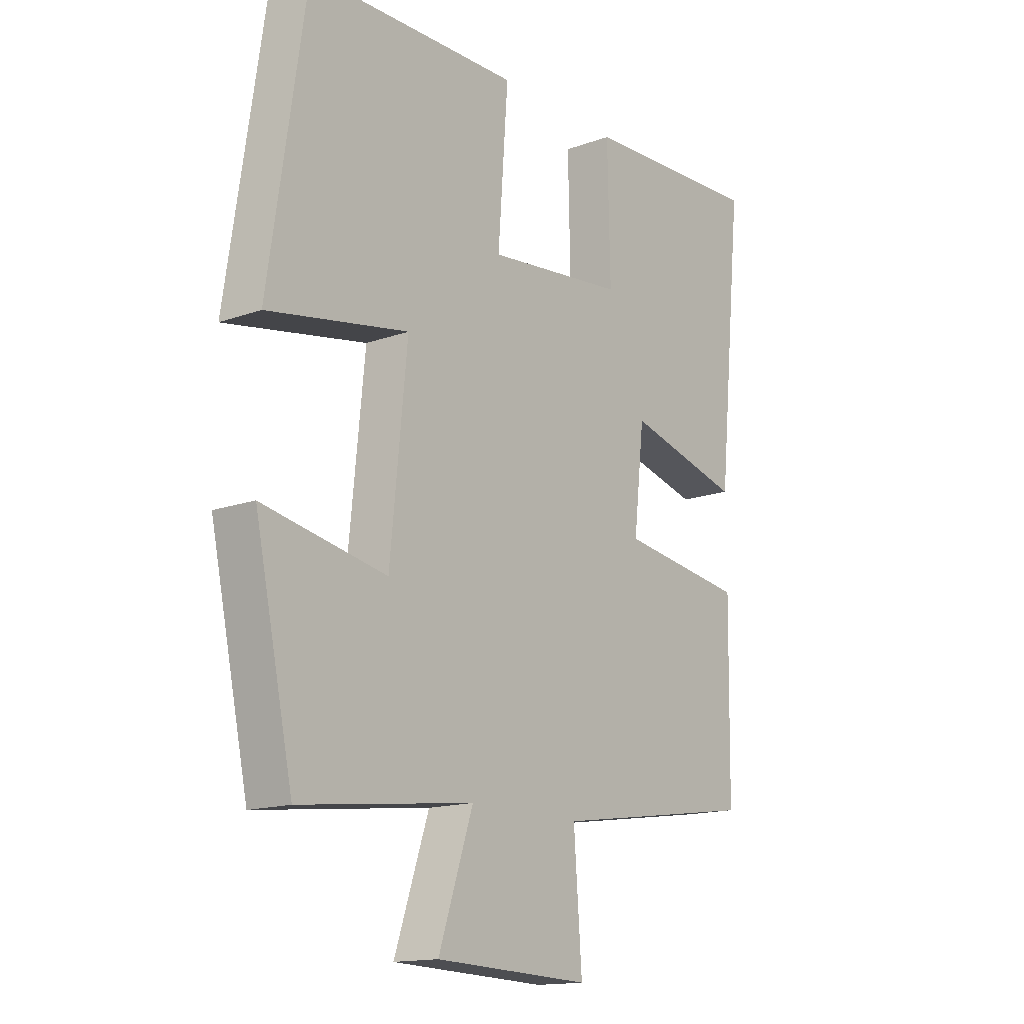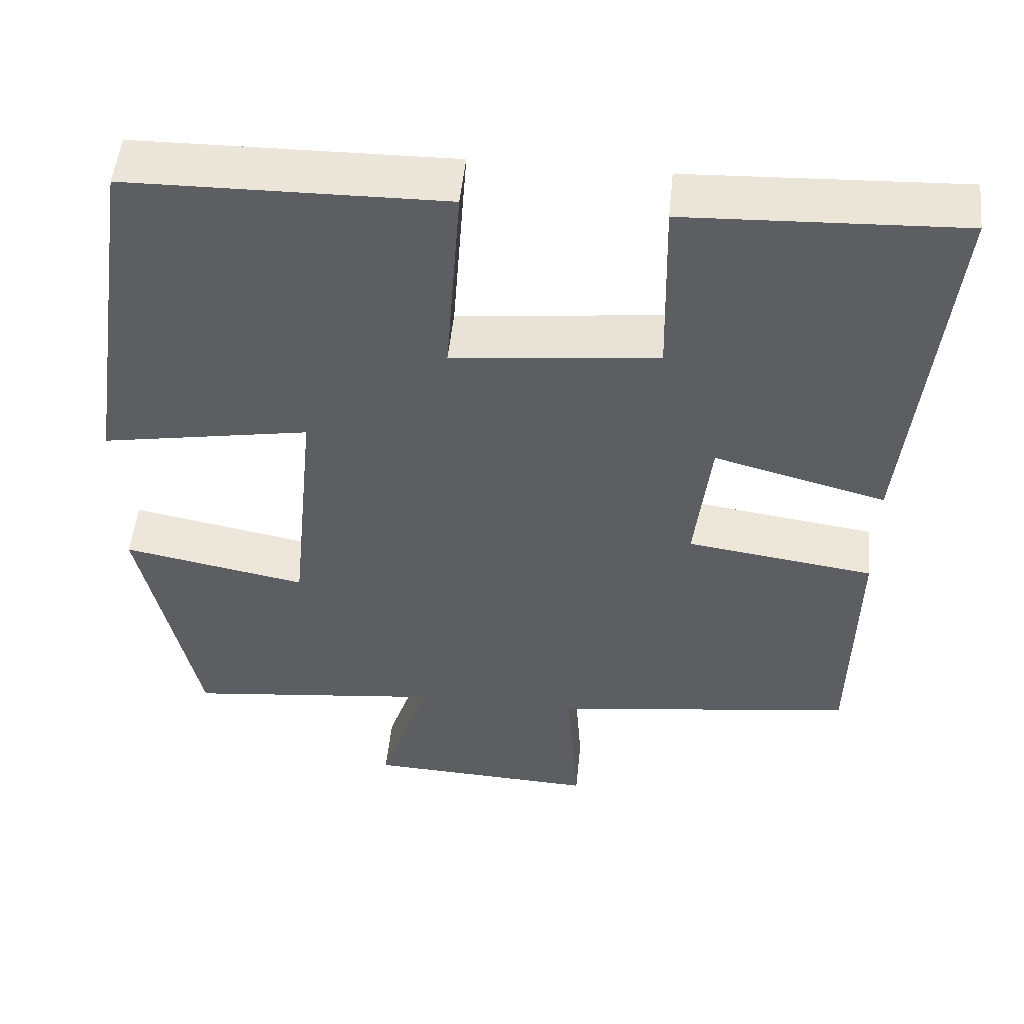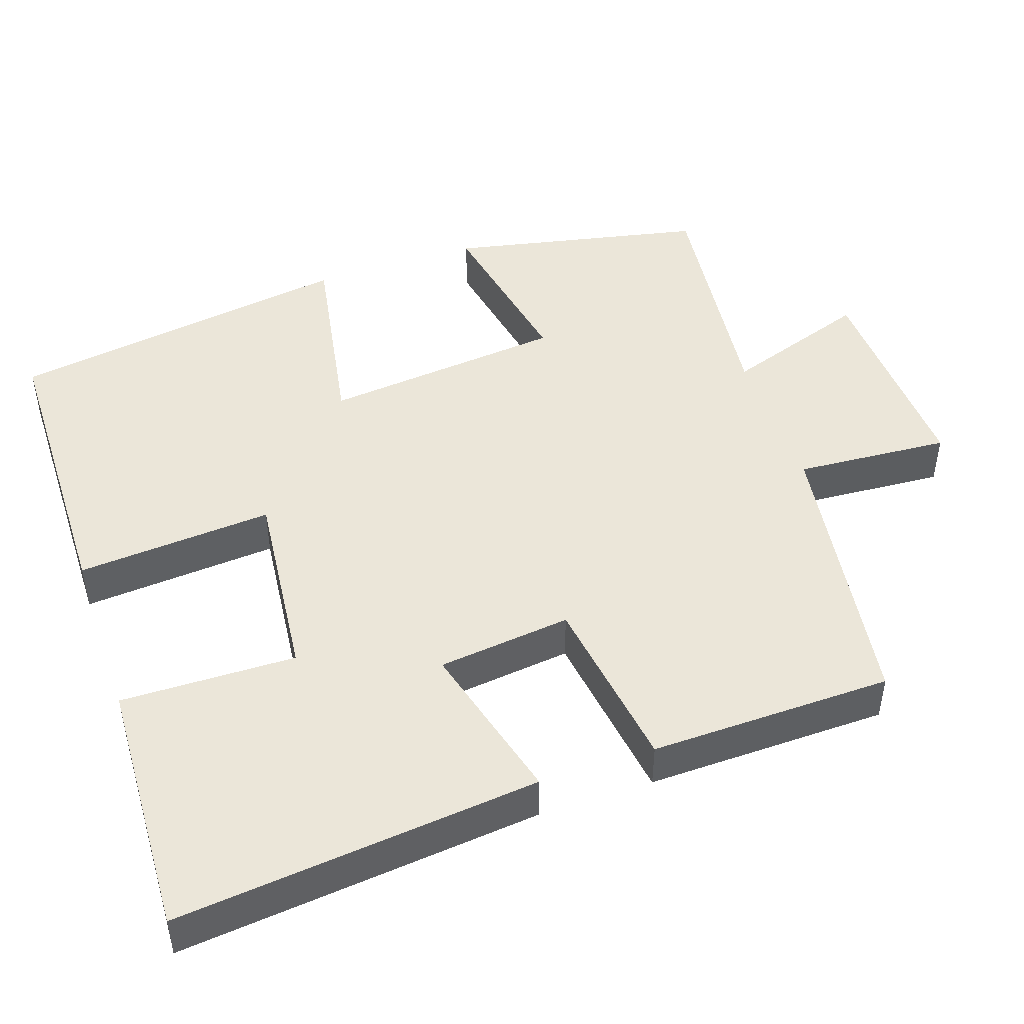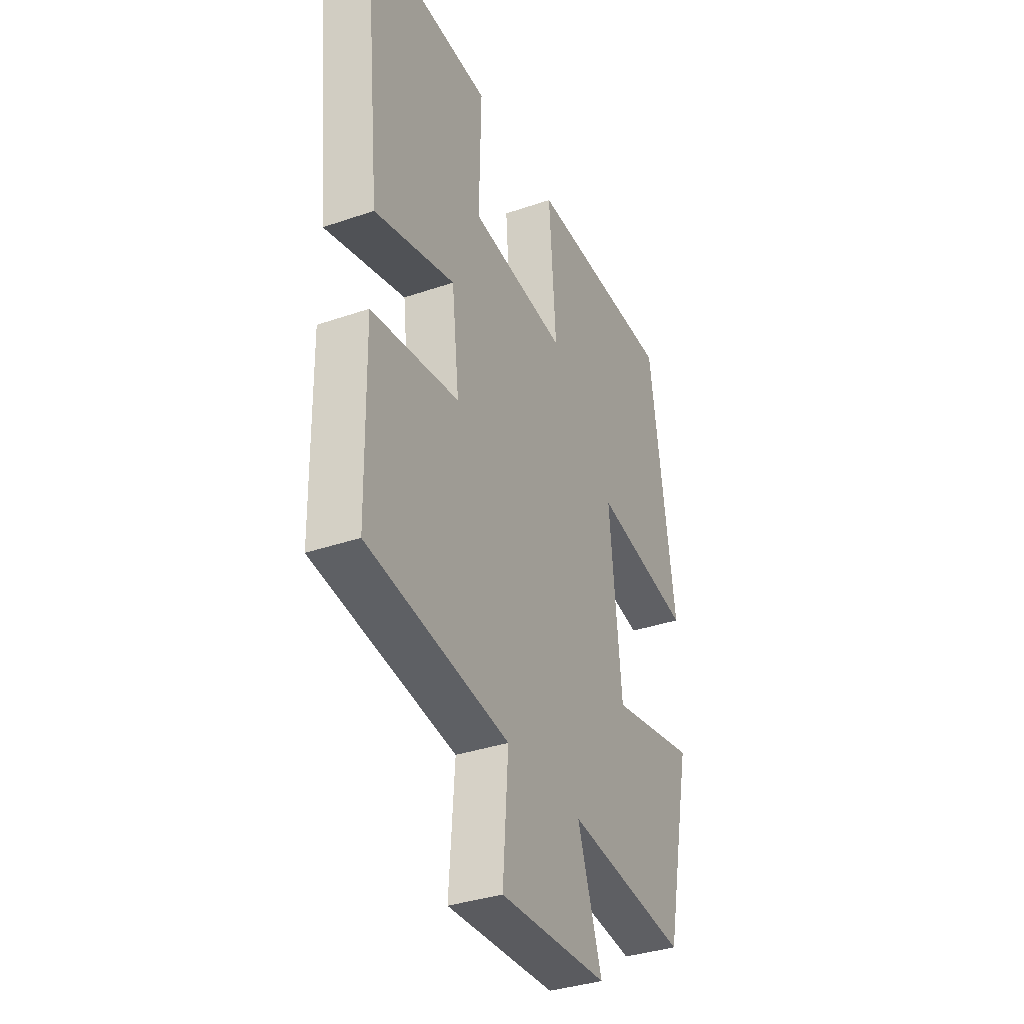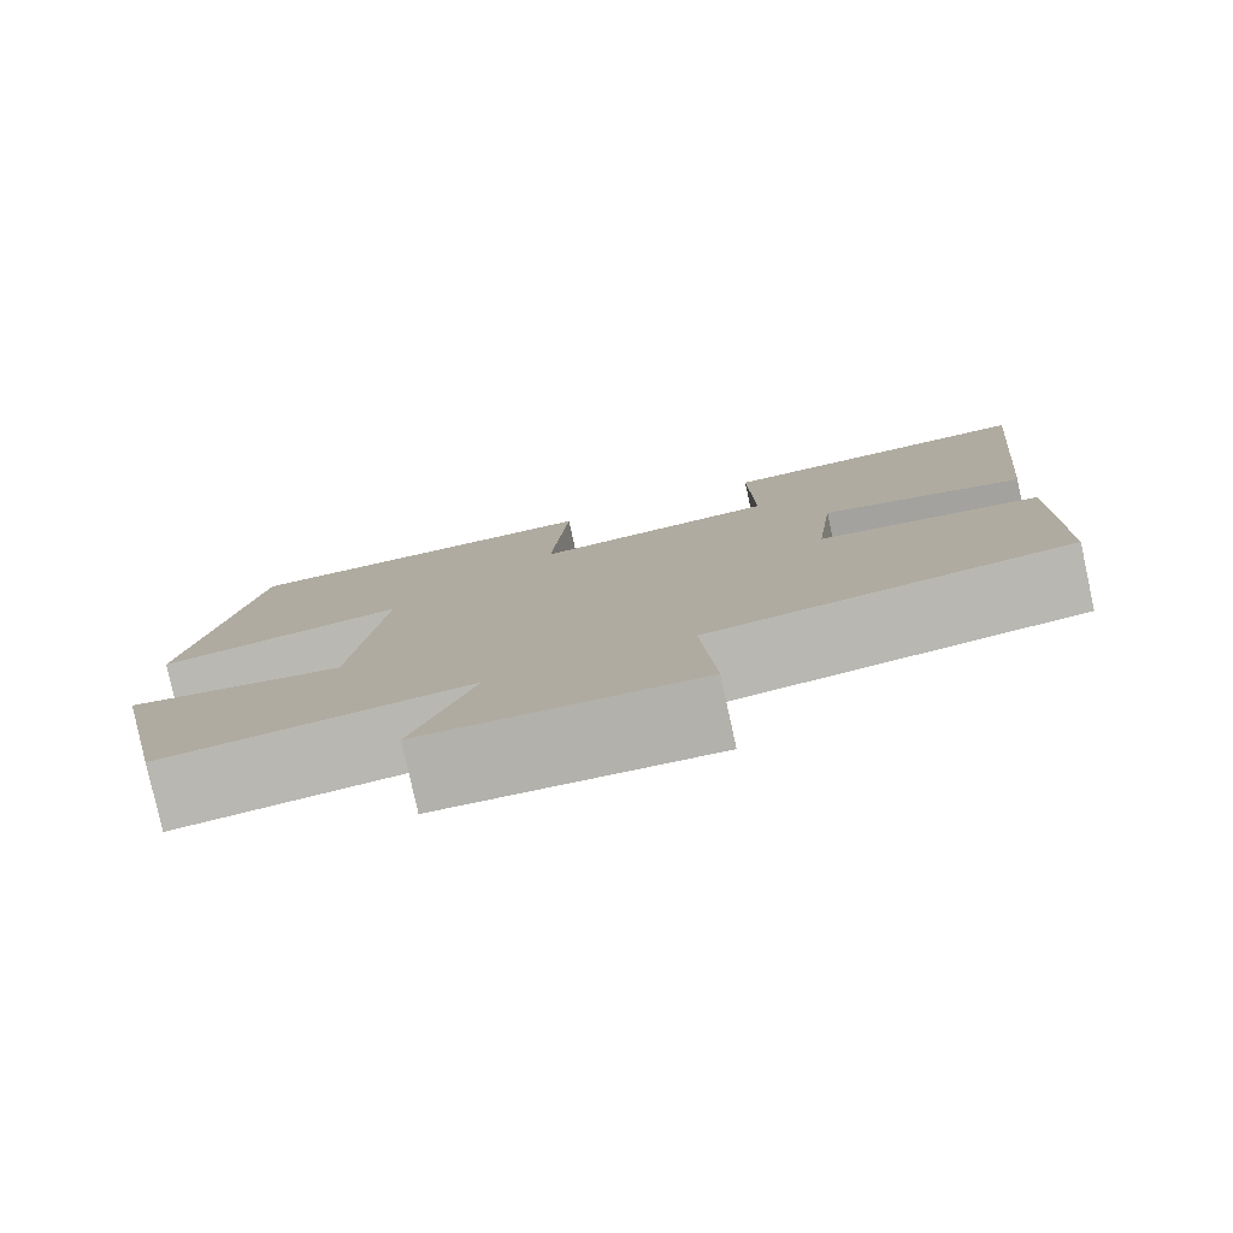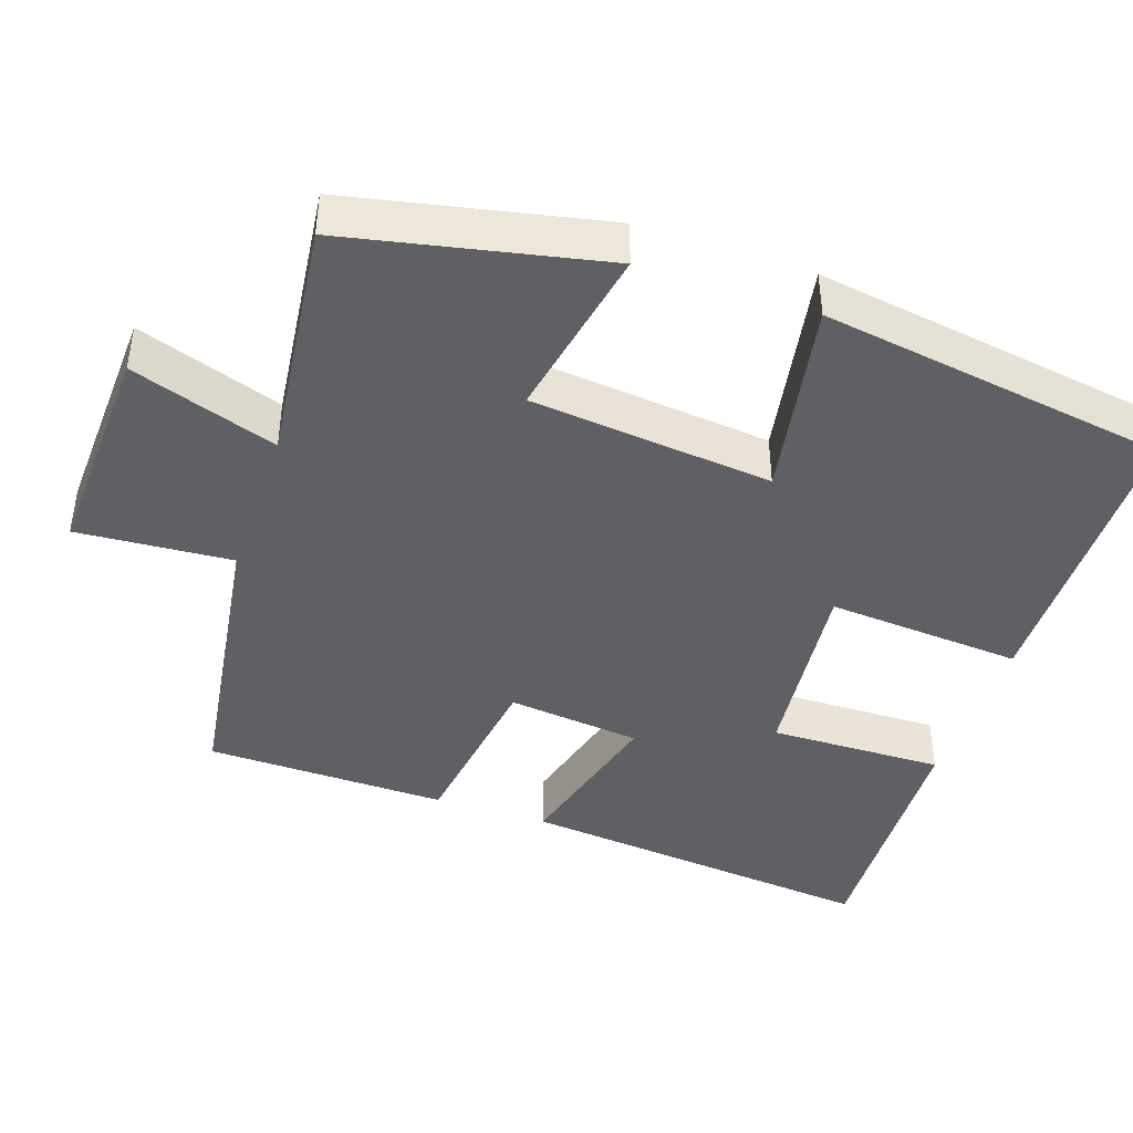
<metadata>
{"format":"obj","ext":"obj","renderer":"f3d","projection":"perspective","resolution":1024,"background":"white","views":[{"elev":-15.2,"azim":-52.5,"up":"+Z"},{"elev":51.4,"azim":5.8,"up":"+Z"},{"elev":46.9,"azim":71.0,"up":"+Y"},{"elev":-35.3,"azim":114.6,"up":"+Z"},{"elev":-80.0,"azim":12.4,"up":"+Z"},{"elev":-42.7,"azim":-108.9,"up":"+Y"}]}
</metadata>
<code>
v 0.548 0.07 0.516
v 0.5 0.07 0.033
v 0.283 0.07 0.09
v 0.263 0.07 -0.088
v 0.5 0.07 -0.121
v 0.495 0.07 -0.443
v 0.111 0.07 -0.5
v 0.126 0.07 -0.706
v -0.166 0.07 -0.694
v -0.101 0.07 -0.5
v -0.428 0.07 -0.539
v -0.5 0.07 -0.2
v -0.267 0.07 -0.244
v -0.235 0.07 0.078
v -0.5 0.07 0.03
v -0.431 0.07 0.493
v -0.032 0.07 0.5
v -0.051 0.07 0.239
v 0.209 0.07 0.267
v 0.204 0.07 0.5
v 0.548 0 0.516
v 0.5 0 0.033
v 0.283 0 0.09
v 0.263 0 -0.088
v 0.5 0 -0.121
v 0.495 0 -0.443
v 0.111 0 -0.5
v 0.126 0 -0.706
v -0.166 0 -0.694
v -0.101 0 -0.5
v -0.428 0 -0.539
v -0.5 0 -0.2
v -0.267 0 -0.244
v -0.235 0 0.078
v -0.5 0 0.03
v -0.431 0 0.493
v -0.032 0 0.5
v -0.051 0 0.239
v 0.209 0 0.267
v 0.204 0 0.5
f 19 20 1 2
f 18 19 2 3
f 15 16 17 18
f 14 15 18
f 13 14 18 3
f 10 11 12 13
f 10 13 3 4
f 7 8 9 10
f 6 7 10
f 4 5 6 10
f 22 21 40 39
f 23 22 39 38
f 38 37 36 35
f 38 35 34
f 23 38 34 33
f 33 32 31 30
f 24 23 33 30
f 30 29 28 27
f 30 27 26
f 30 26 25 24
f 1 21 22 2
f 2 22 23 3
f 3 23 24 4
f 4 24 25 5
f 5 25 26 6
f 6 26 27 7
f 7 27 28 8
f 8 28 29 9
f 9 29 30 10
f 10 30 31 11
f 11 31 32 12
f 12 32 33 13
f 13 33 34 14
f 14 34 35 15
f 15 35 36 16
f 16 36 37 17
f 17 37 38 18
f 18 38 39 19
f 19 39 40 20
f 20 40 21 1

</code>
